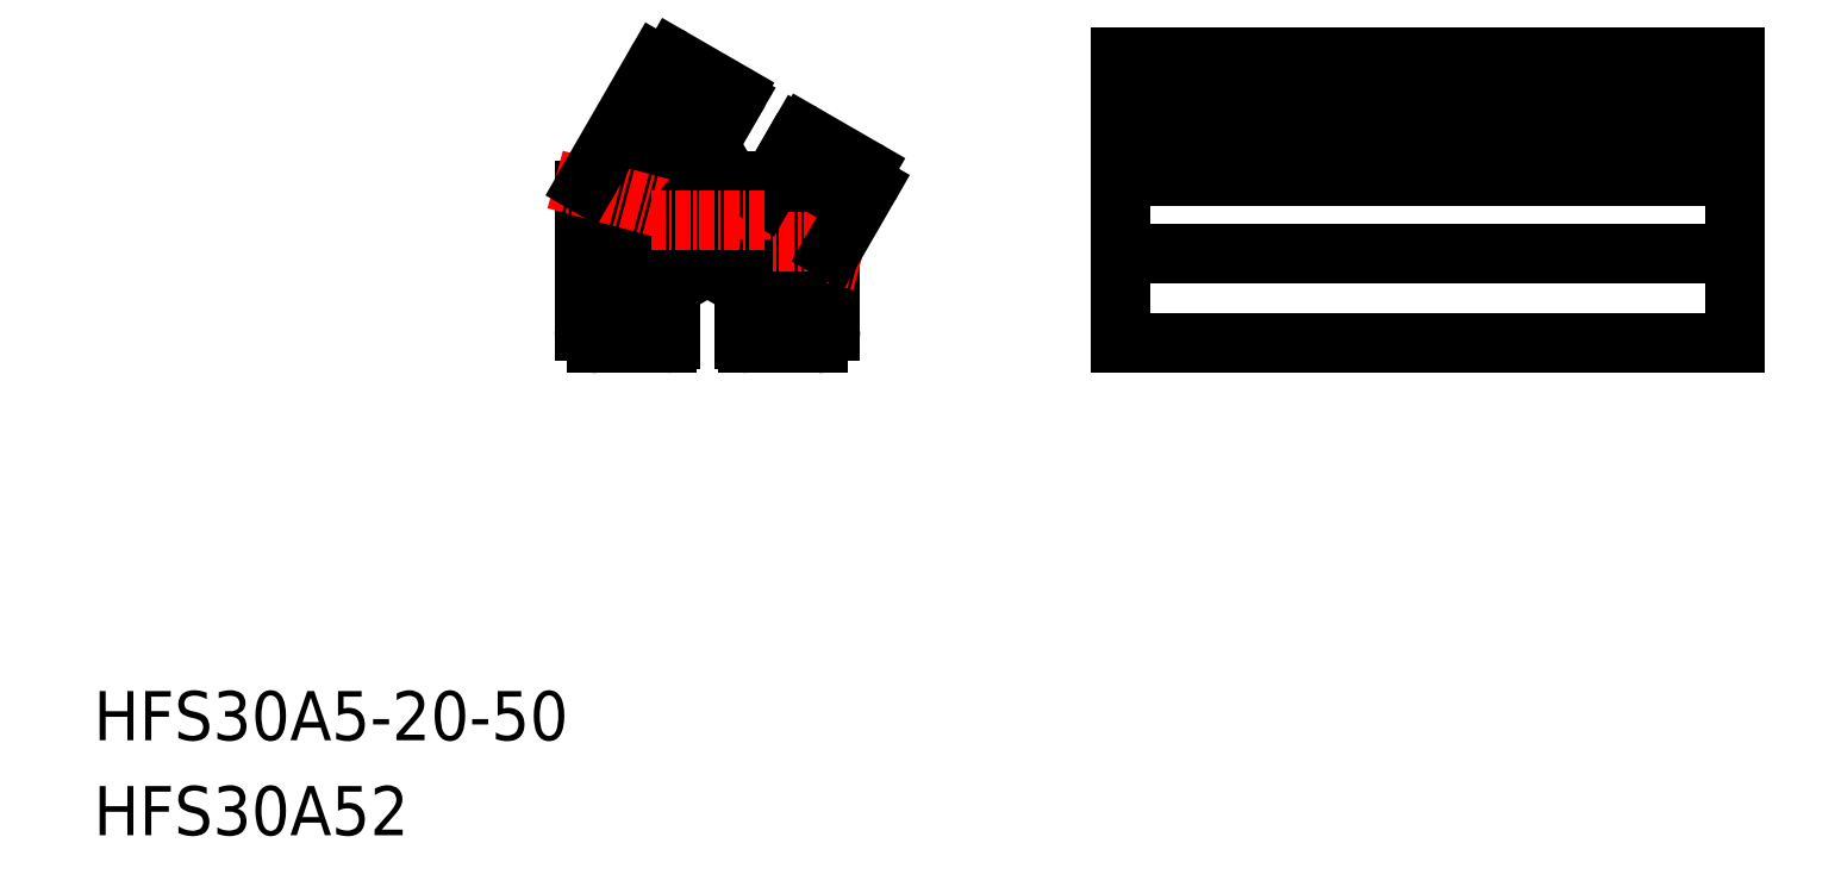
<metadata>
{"format":"dxf","ext":"dxf","renderer":"ezdxf+matplotlib","layout":"modelspace","background":"white","min_lineweight":24,"dpi":150}
</metadata>
<code>
0
SECTION
2
ENTITIES
0
TEXT
8
0
10
-1.151e-08
20
3.905e-08
30
0
40
4
1
HFS30A52
0
TEXT
8
0
10
-1.151e-08
20
7.726
30
0
40
4
1
HFS30A5-20-50
0
LINE
8
CENTER
10
56.42
20
52.88
30
0
11
56.42
21
43.68
31
0
0
LINE
8
CENTER
10
49.92
20
54.62
30
0
11
49.92
21
45.42
31
0
0
LINE
8
0
10
41.92
20
51.9
30
0
11
41.92
21
46.2
31
0
0
LINE
8
0
10
39.92
20
52.43
30
0
11
39.92
21
41.02
31
0
0
ARC
8
0
10
49.92
20
50.02
30
0
40
4.5
50
125.5
51
204.5
0
LINE
8
0
10
43.92
20
42.96
30
0
11
46.98
21
46.02
31
0
0
LINE
8
0
10
40.92
20
40.02
30
0
11
46.62
21
40.02
31
0
0
ARC
8
0
10
40.92
20
41.02
30
0
40
1
50
180
51
270
0
LINE
8
0
10
46.92
20
40.32
30
0
11
46.92
21
42.02
31
0
0
ARC
8
0
10
46.62
20
40.32
30
0
40
0.3
50
270
51
5e-06
0
LINE
8
0
10
43.92
20
42.02
30
0
11
43.92
21
42.96
31
0
0
ARC
8
0
10
42.92
20
46.2
30
0
40
1
50
180
51
315
0
LINE
8
0
10
43.62
20
45.5
30
0
11
45.72
21
47.59
31
0
0
ARC
8
0
10
45.37
20
47.95
30
0
40
0.5
50
315
51
24.51
0
LINE
8
0
10
59.92
20
47.07
30
0
11
59.92
21
41.02
31
0
0
LINE
8
0
10
55.92
20
42.96
30
0
11
52.86
21
46.02
31
0
0
LINE
8
0
10
53.22
20
40.02
30
0
11
58.92
21
40.02
31
0
0
LINE
8
0
10
52.92
20
40.32
30
0
11
52.92
21
42.02
31
0
0
ARC
8
0
10
53.22
20
40.32
30
0
40
0.3
50
180
51
270
0
ARC
8
0
10
58.92
20
41.02
30
0
40
1
50
270
51
0
0
LINE
8
0
10
55.92
20
42.02
30
0
11
55.92
21
42.96
31
0
0
LINE
8
0
10
47.12
20
63.18
30
0
11
52.06
21
60.33
31
0
0
LINE
8
0
10
48.25
20
59.14
30
0
11
49.37
21
54.96
31
0
0
LINE
8
0
10
42.05
20
52.4
30
0
11
44.9
21
57.33
31
0
0
LINE
8
0
10
46.73
20
57.09
30
0
11
47.5
21
54.22
31
0
0
ARC
8
0
10
42.92
20
51.9
30
0
40
1
50
150
51
180
0
ARC
8
0
10
47.01
20
54.09
30
0
40
0.5
50
305.5
51
15
0
ARC
8
0
10
45.76
20
56.83
30
0
40
1
50
15
51
150
0
LINE
8
CENTER
10
49.92
20
50.02
30
0
11
53.17
21
55.65
31
0
0
LINE
8
0
10
57.77
20
57.03
30
0
11
62.71
21
54.18
31
0
0
LINE
8
0
10
58.64
20
53.14
30
0
11
54.46
21
52.02
31
0
0
LINE
8
CENTER
10
37.54
20
53.34
30
0
11
62.42
21
46.68
31
0
0
CIRCLE
8
0
10
56.42
20
48.28
30
0
40
2.1
0
CIRCLE
8
0
10
49.92
20
50.02
30
0
40
2.1
0
LINE
8
CENTER
10
61.02
20
48.28
30
0
11
51.82
21
48.28
31
0
0
LINE
8
0
10
40.05
20
52.93
30
0
11
45.76
21
62.82
31
0
0
ARC
8
0
10
46.62
20
62.32
30
0
40
1
50
60
51
150
0
ARC
8
0
10
40.92
20
52.43
30
0
40
1
50
150
51
180
0
LINE
8
0
10
60.05
20
47.57
30
0
11
63.08
21
52.82
31
0
0
ARC
8
0
10
62.21
20
53.32
30
0
40
1
50
330
51
60
0
ARC
8
0
10
60.92
20
47.07
30
0
40
1
50
150
51
180
0
LINE
8
0
10
52.92
20
42.02
30
0
11
55.92
21
42.02
31
0
0
LINE
8
0
10
43.92
20
42.02
30
0
11
46.92
21
42.02
31
0
0
LINE
8
0
10
46.98
20
46.02
30
0
11
49.4
21
46.02
31
0
0
LINE
8
0
10
49.92
20
46.32
30
0
11
49.4
21
46.02
31
0
0
LINE
8
0
10
49.92
20
46.32
30
0
11
50.44
21
46.02
31
0
0
LINE
8
0
10
50.44
20
46.02
30
0
11
52.86
21
46.02
31
0
0
LINE
8
0
10
48.72
20
59.95
30
0
11
51.32
21
58.45
31
0
0
LINE
8
0
10
56.52
20
55.45
30
0
11
59.11
21
53.95
31
0
0
LINE
8
0
10
49.37
20
54.96
30
0
11
51.47
21
53.75
31
0
0
LINE
8
0
10
51.77
20
53.23
30
0
11
51.47
21
53.75
31
0
0
LINE
8
0
10
51.77
20
53.23
30
0
11
52.37
21
53.23
31
0
0
LINE
8
0
10
52.37
20
53.23
30
0
11
54.46
21
52.02
31
0
0
LINE
8
0
10
83.53
20
53.58
30
0
11
133.5
21
53.58
31
0
0
LINE
8
0
10
83.53
20
40.02
30
0
11
133.5
21
40.02
31
0
0
LINE
8
0
10
83.53
20
47.34
30
0
11
133.5
21
47.34
31
0
0
LINE
8
0
10
83.53
20
57.07
30
0
11
133.5
21
57.07
31
0
0
LINE
8
0
10
83.53
20
60.15
30
0
11
133.5
21
60.15
31
0
0
LINE
8
0
10
83.53
20
63.32
30
0
11
133.5
21
63.32
31
0
0
LINE
8
0
10
83.53
20
63.32
30
0
11
83.53
21
40.02
31
0
0
LINE
8
0
10
133.5
20
63.32
30
0
11
133.5
21
40.02
31
0
0
LINE
8
0
10
83.53
20
58.45
30
0
11
133.5
21
58.45
31
0
0
LINE
8
CENTER
10
54.52
20
50.02
30
0
11
45.32
21
50.02
31
0
0
LINE
8
0
10
48.72
20
59.95
30
0
11
48.25
21
59.14
31
0
0
LINE
8
0
10
59.11
20
53.95
30
0
11
58.64
21
53.14
31
0
0
LINE
8
0
10
51.32
20
58.45
30
0
11
52.17
21
59.92
31
0
0
LINE
8
0
10
56.52
20
55.45
30
0
11
57.37
21
56.92
31
0
0
ARC
8
0
10
57.62
20
56.77
30
0
40
0.3
50
60
51
150
0
ARC
8
0
10
51.91
20
60.07
30
0
40
0.3
50
330
51
60
0
ENDSEC
0
EOF

</code>
